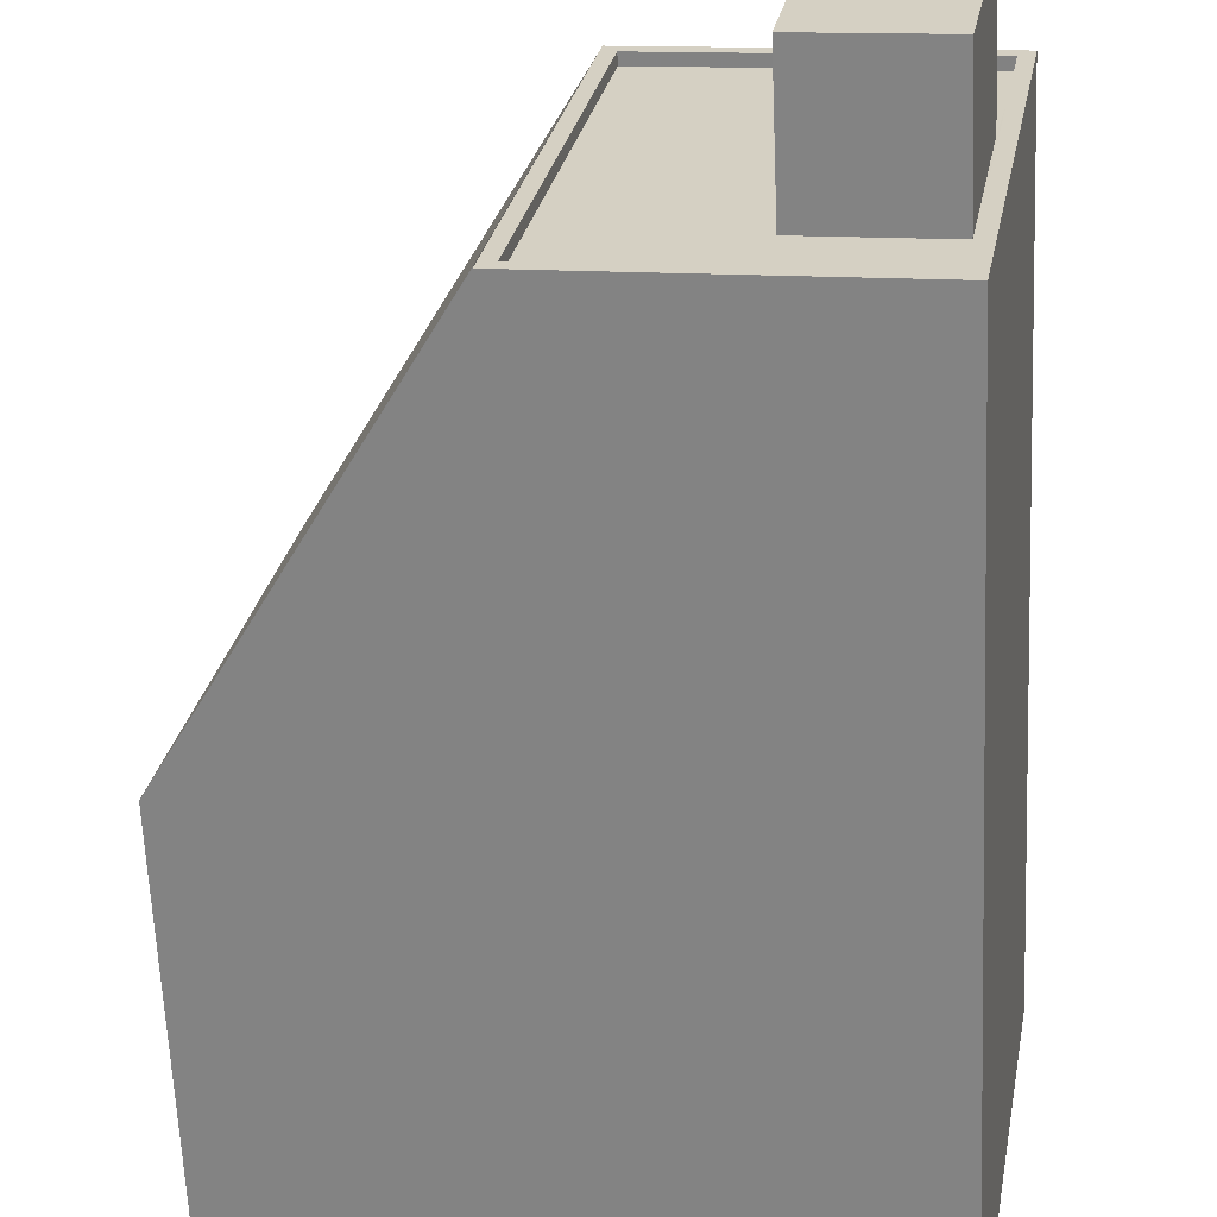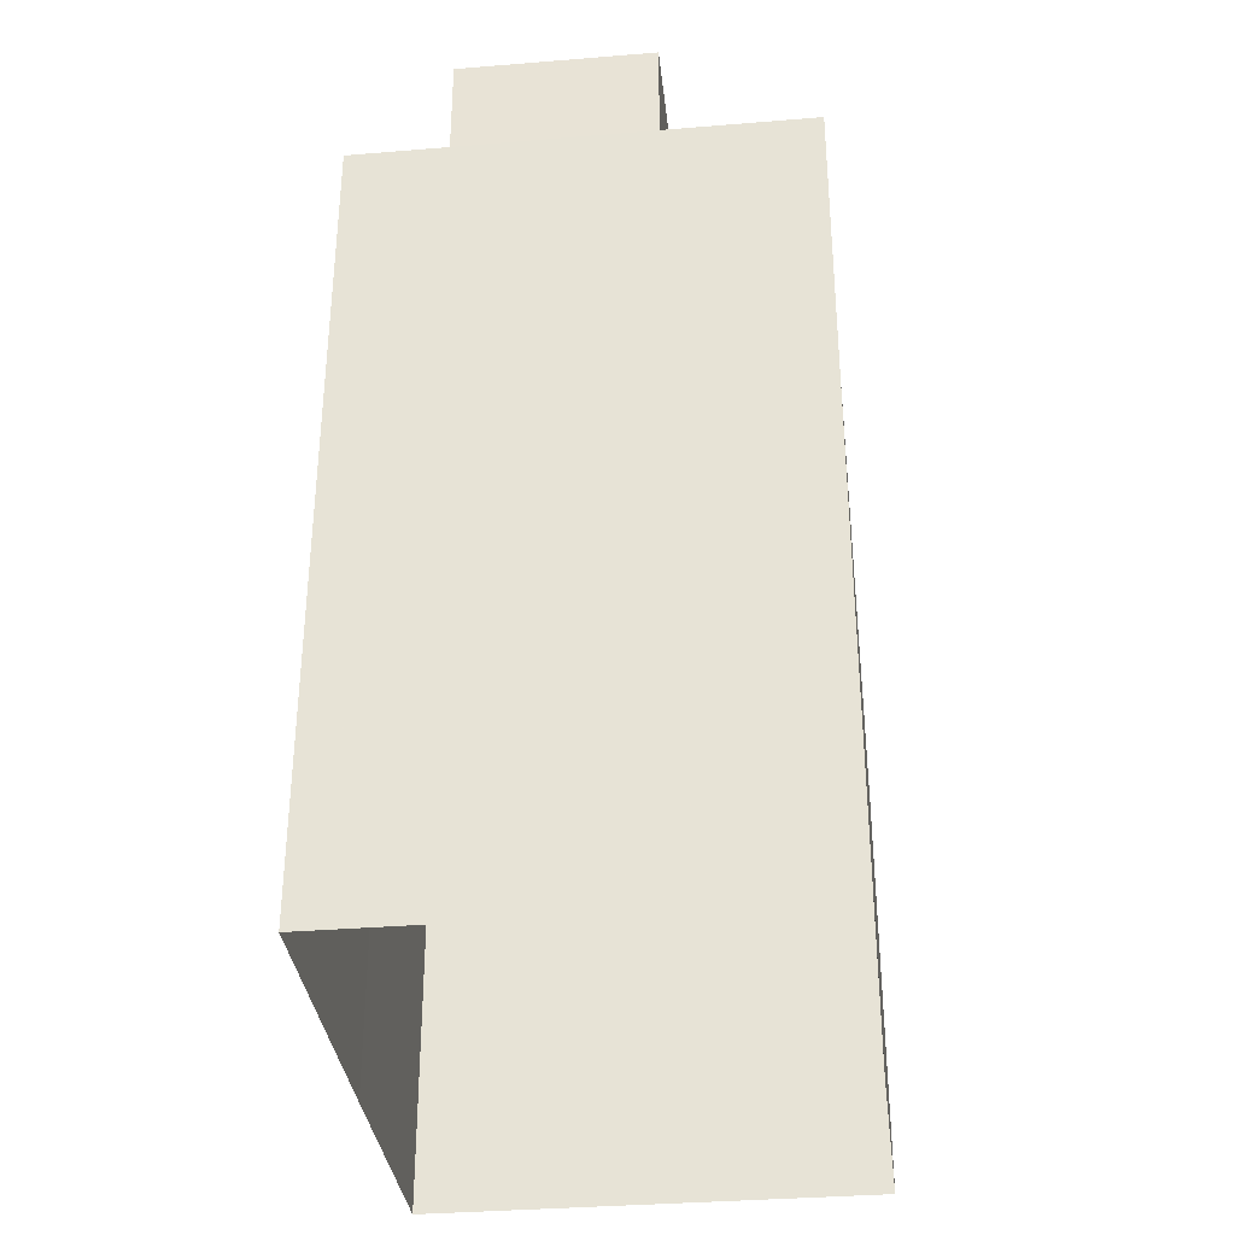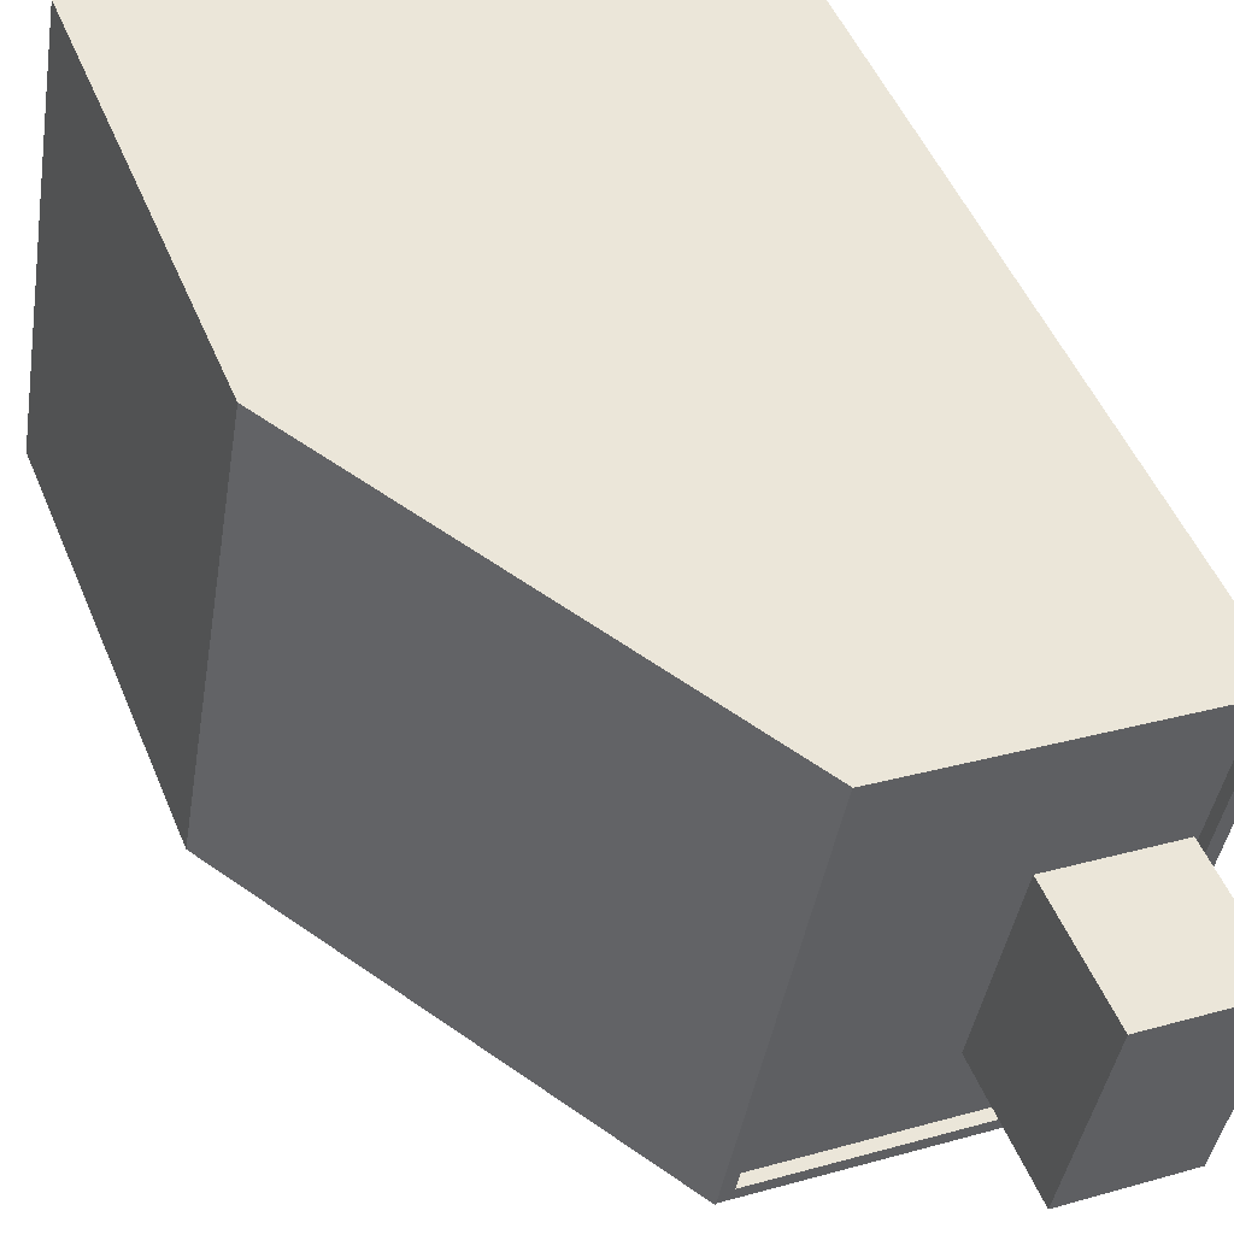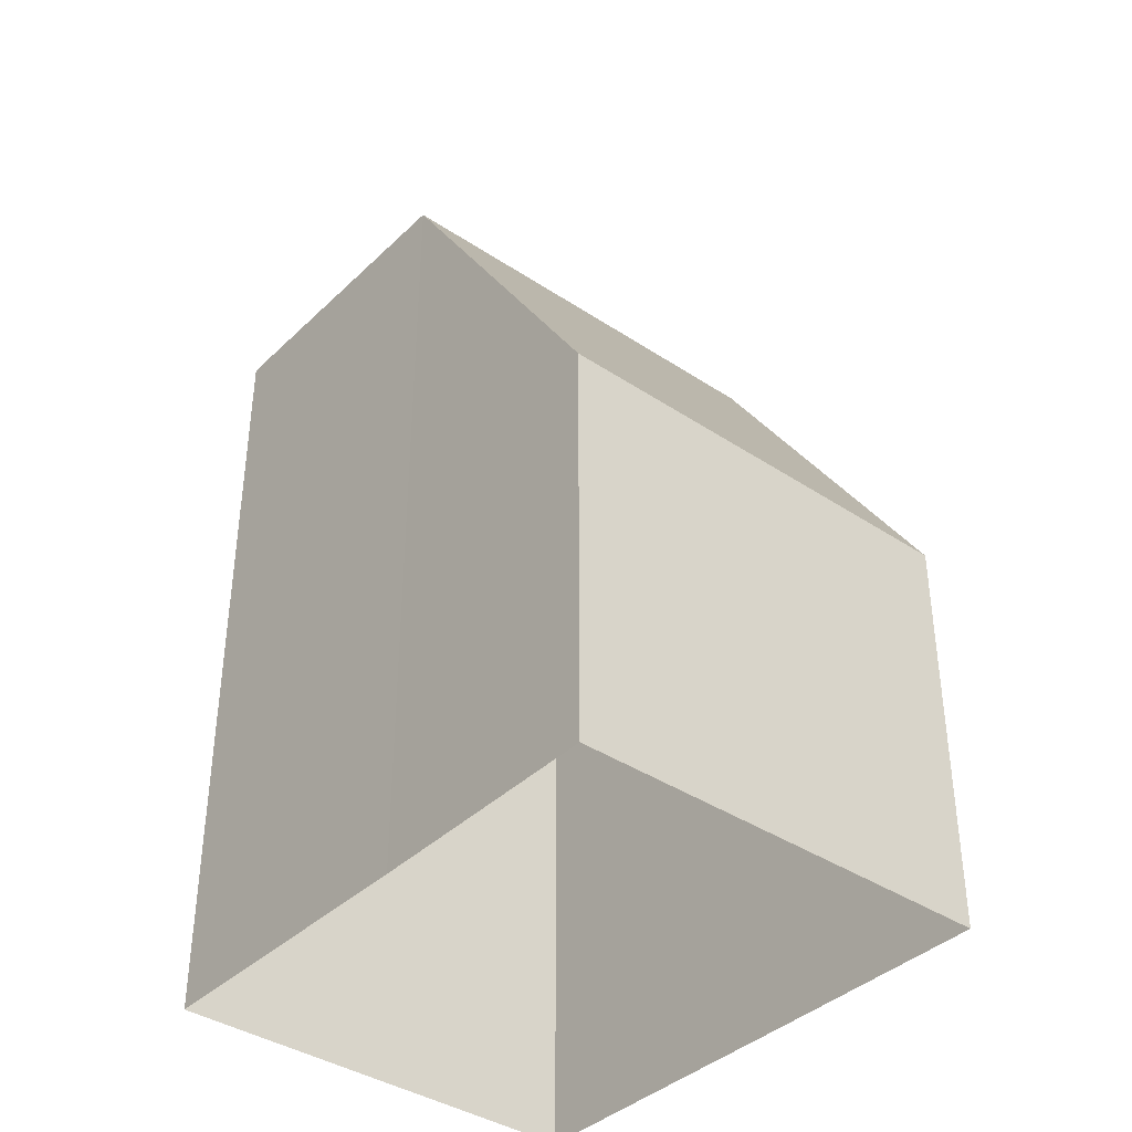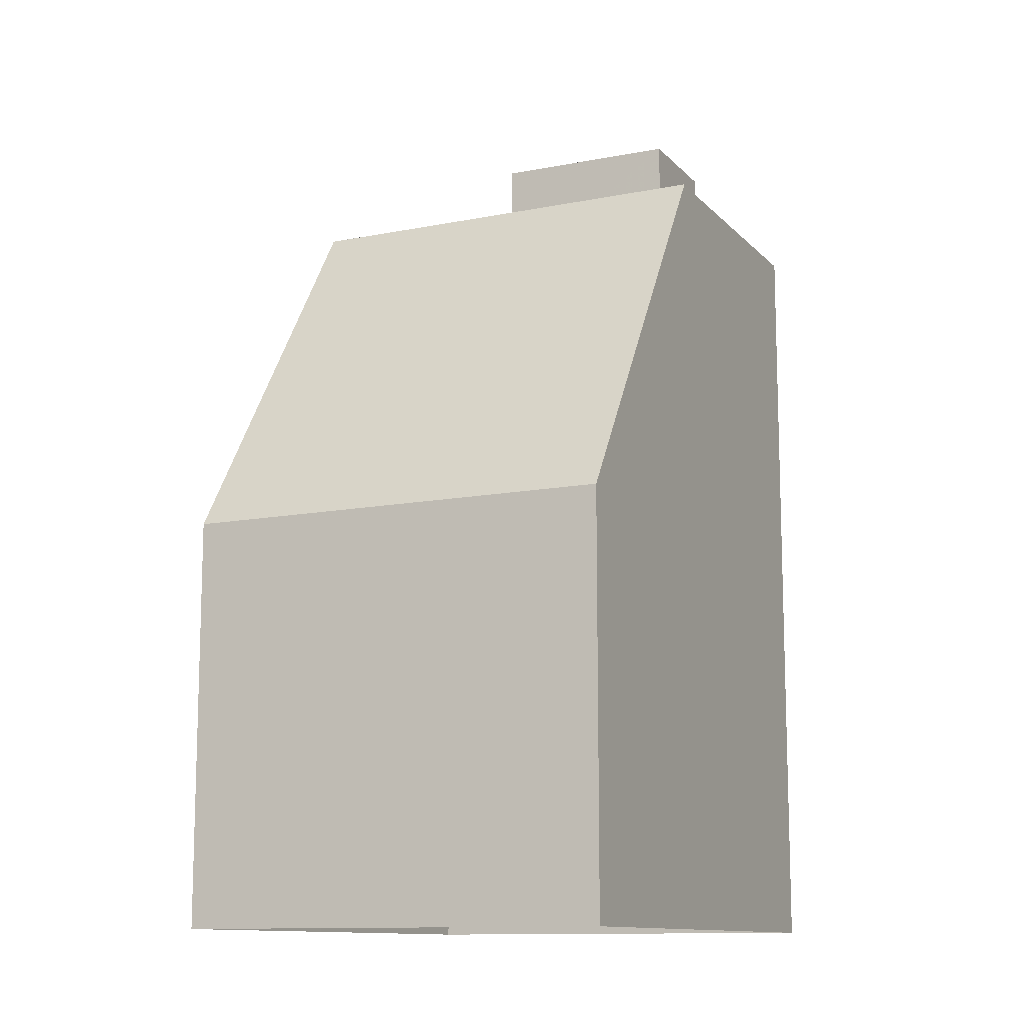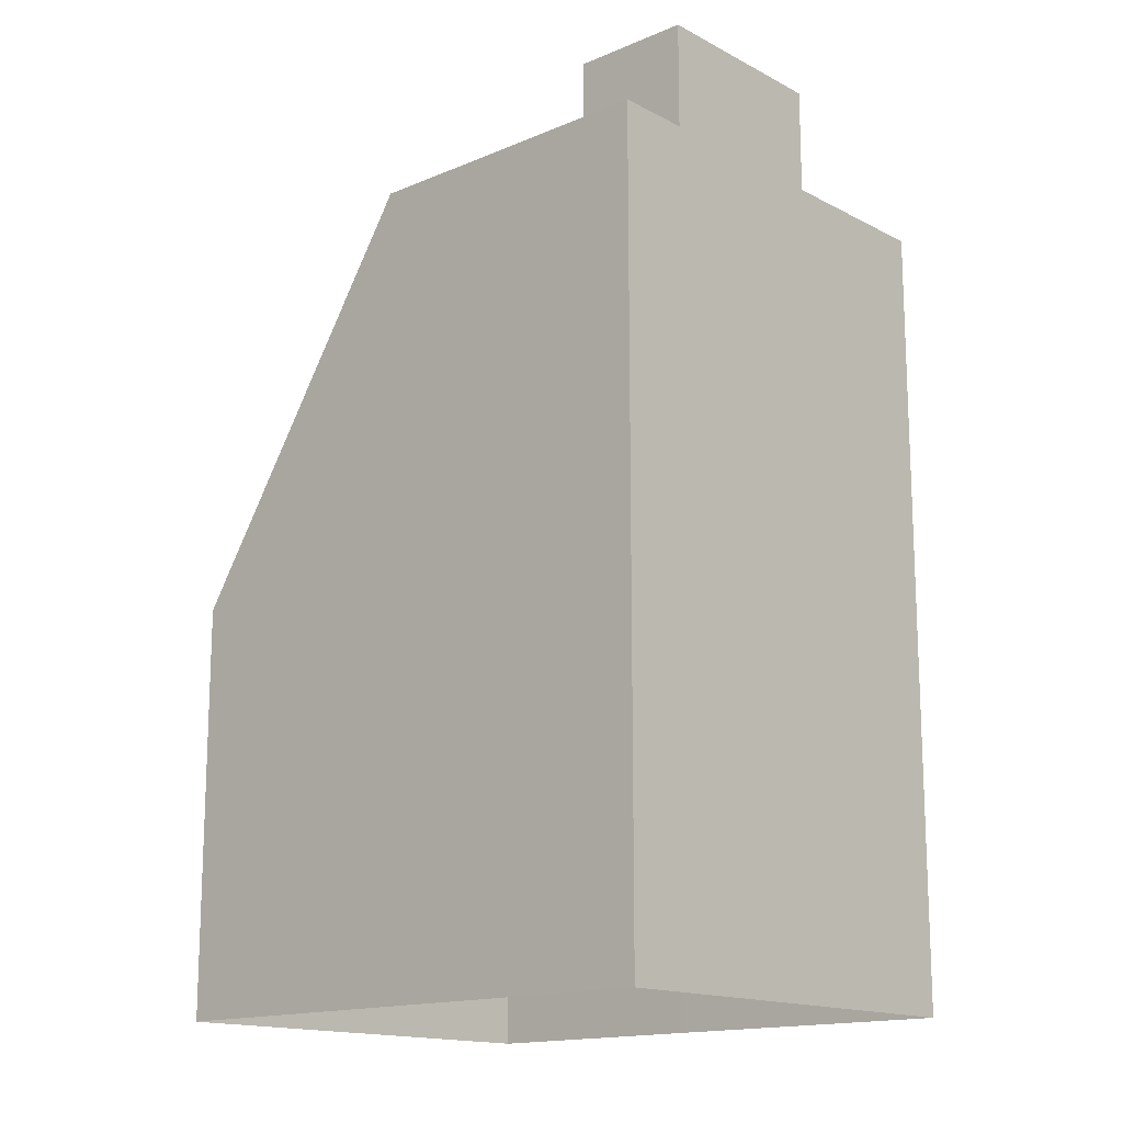
<metadata>
{"format":"obj","ext":"obj","renderer":"f3d","projection":"perspective","resolution":1024,"background":"white","views":[{"elev":-63.3,"azim":2.5,"up":"+Y"},{"elev":-34.5,"azim":86.2,"up":"+Z"},{"elev":50.6,"azim":-22.2,"up":"+Y"},{"elev":-38.6,"azim":-140.2,"up":"+Z"},{"elev":-11.8,"azim":-74.9,"up":"+Z"},{"elev":-15.3,"azim":31.9,"up":"+Z"}]}
</metadata>
<code>
v -1.154e+04 -3.37e+04 31.55
v -1.153e+04 -3.369e+04 31.55
v -1.153e+04 -3.37e+04 31.55
v -1.152e+04 -3.37e+04 31.55
v -1.152e+04 -3.369e+04 31.55
v -1.154e+04 -3.369e+04 31.55
v -1.153e+04 -3.37e+04 49.88
v -1.153e+04 -3.37e+04 49.88
v -1.153e+04 -3.37e+04 49.88
v -1.153e+04 -3.369e+04 49.89
v -1.153e+04 -3.369e+04 49.89
v -1.153e+04 -3.369e+04 49.89
v -1.152e+04 -3.369e+04 49.89
v -1.152e+04 -3.369e+04 49.89
v -1.153e+04 -3.37e+04 49.88
v -1.152e+04 -3.37e+04 49.88
v -1.152e+04 -3.369e+04 50.14
v -1.153e+04 -3.369e+04 50.14
v -1.153e+04 -3.369e+04 50.14
v -1.152e+04 -3.369e+04 50.14
v -1.153e+04 -3.37e+04 50.13
v -1.152e+04 -3.37e+04 50.13
v -1.153e+04 -3.37e+04 50.13
v -1.153e+04 -3.369e+04 50.13
v -1.153e+04 -3.37e+04 50.13
v -1.154e+04 -3.37e+04 41.18
v -1.154e+04 -3.369e+04 41.15
v -1.153e+04 -3.369e+04 50.13
v -1.153e+04 -3.37e+04 50.16
v -1.152e+04 -3.37e+04 52.9
v -1.152e+04 -3.369e+04 52.91
v -1.153e+04 -3.369e+04 52.91
v -1.153e+04 -3.37e+04 52.9
f 1 2 3
f 4 3 5
f 6 2 1
f 3 2 5
f 7 8 9
f 10 8 11
f 12 10 11
f 11 8 7
f 12 11 13
f 13 14 12
f 14 13 15
f 9 16 7
f 15 16 9
f 13 16 15
f 17 18 19
f 17 19 20
f 21 22 23
f 24 19 18
f 23 22 25
f 24 21 23
f 19 24 23
f 20 25 22
f 17 20 22
f 26 24 27
f 27 24 28
f 29 24 26
f 30 31 32
f 33 30 32
f 23 8 10
f 19 23 10
f 14 20 12
f 12 19 10
f 12 20 19
f 25 20 14
f 15 25 14
f 8 23 9
f 9 25 15
f 9 23 25
f 2 28 5
f 28 18 17
f 28 17 5
f 5 22 4
f 5 17 22
f 21 3 4
f 22 21 4
f 28 24 18
f 27 6 1
f 26 27 1
f 27 2 6
f 27 28 2
f 3 21 26
f 3 26 1
f 21 29 26
f 29 21 24
f 13 32 31
f 13 11 32
f 30 13 31
f 30 16 13
f 33 16 30
f 33 7 16
f 11 7 33
f 32 11 33

</code>
